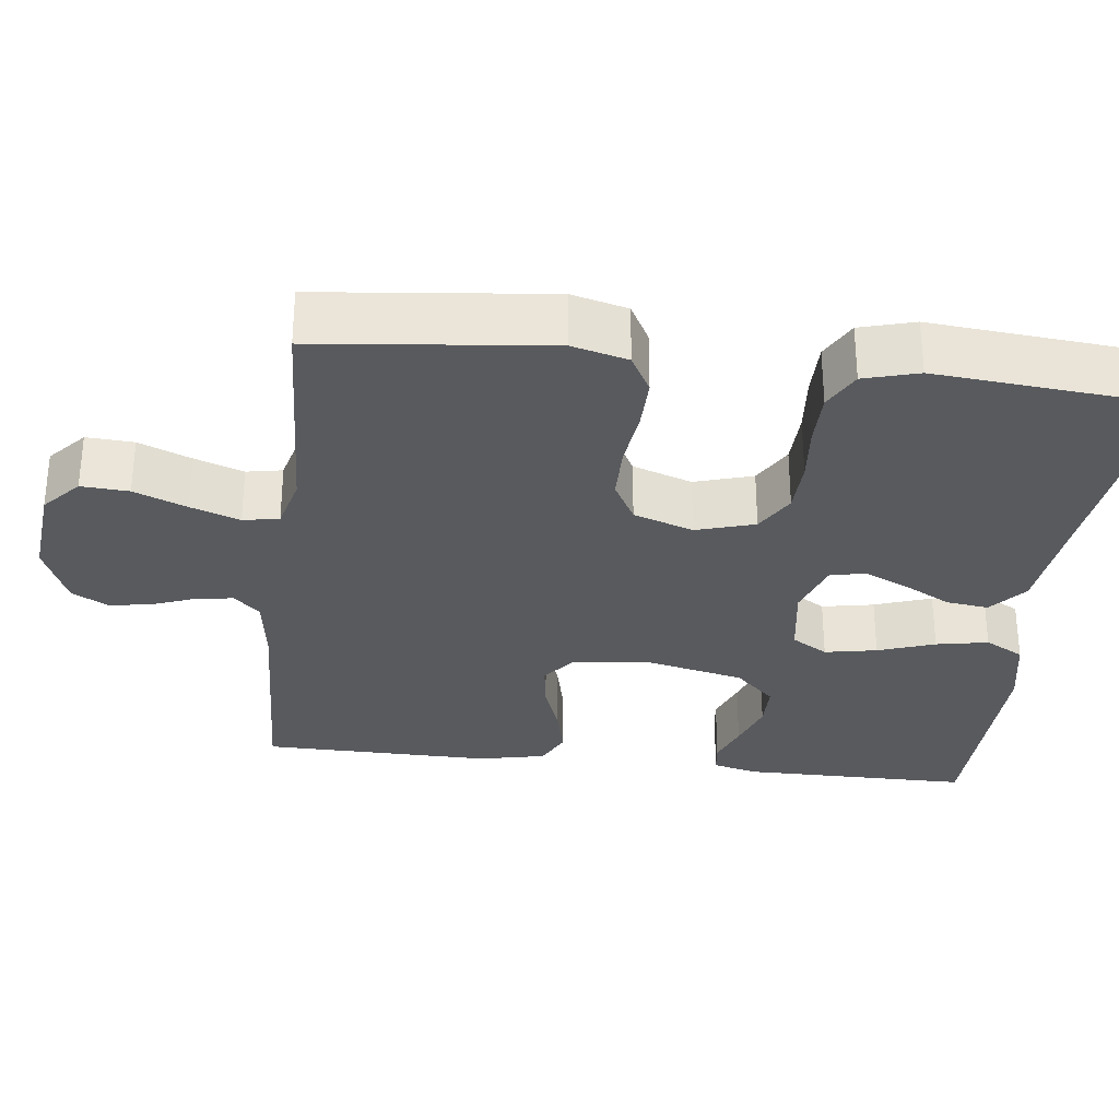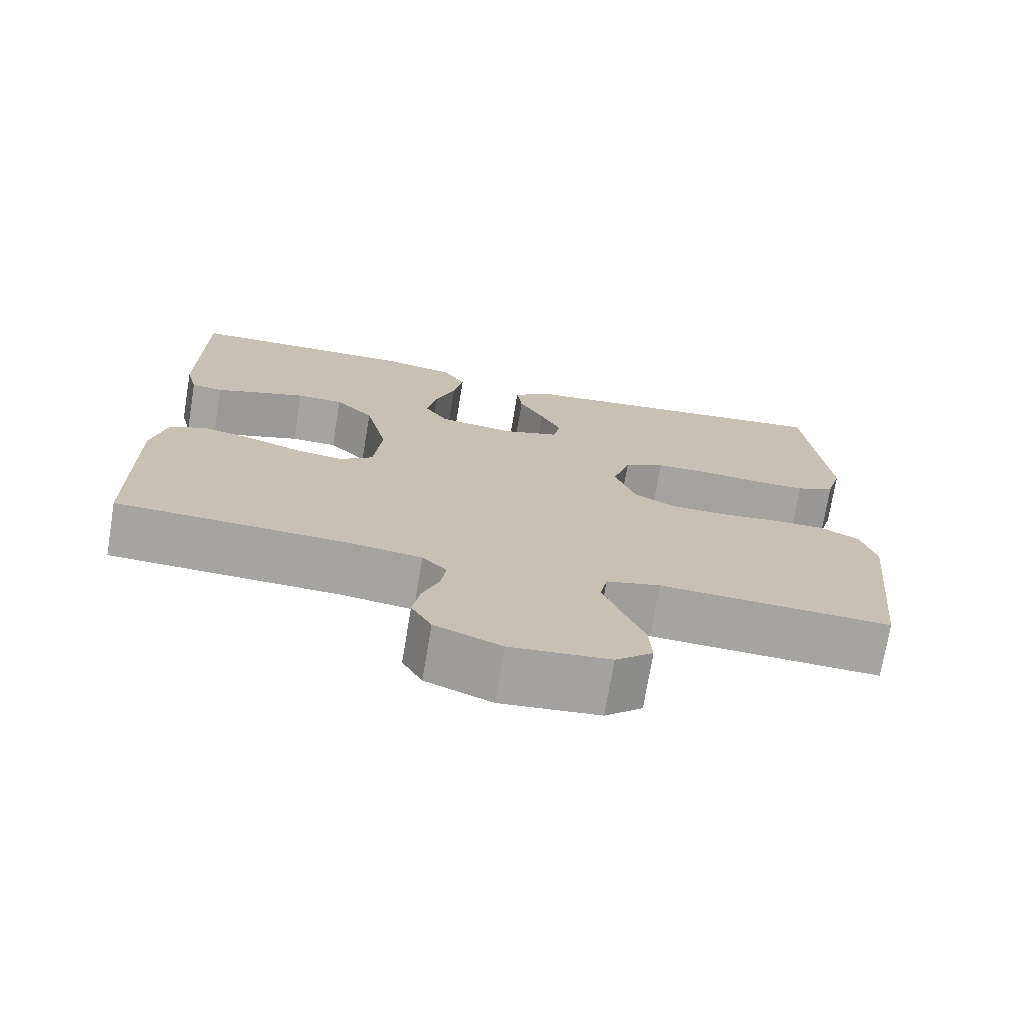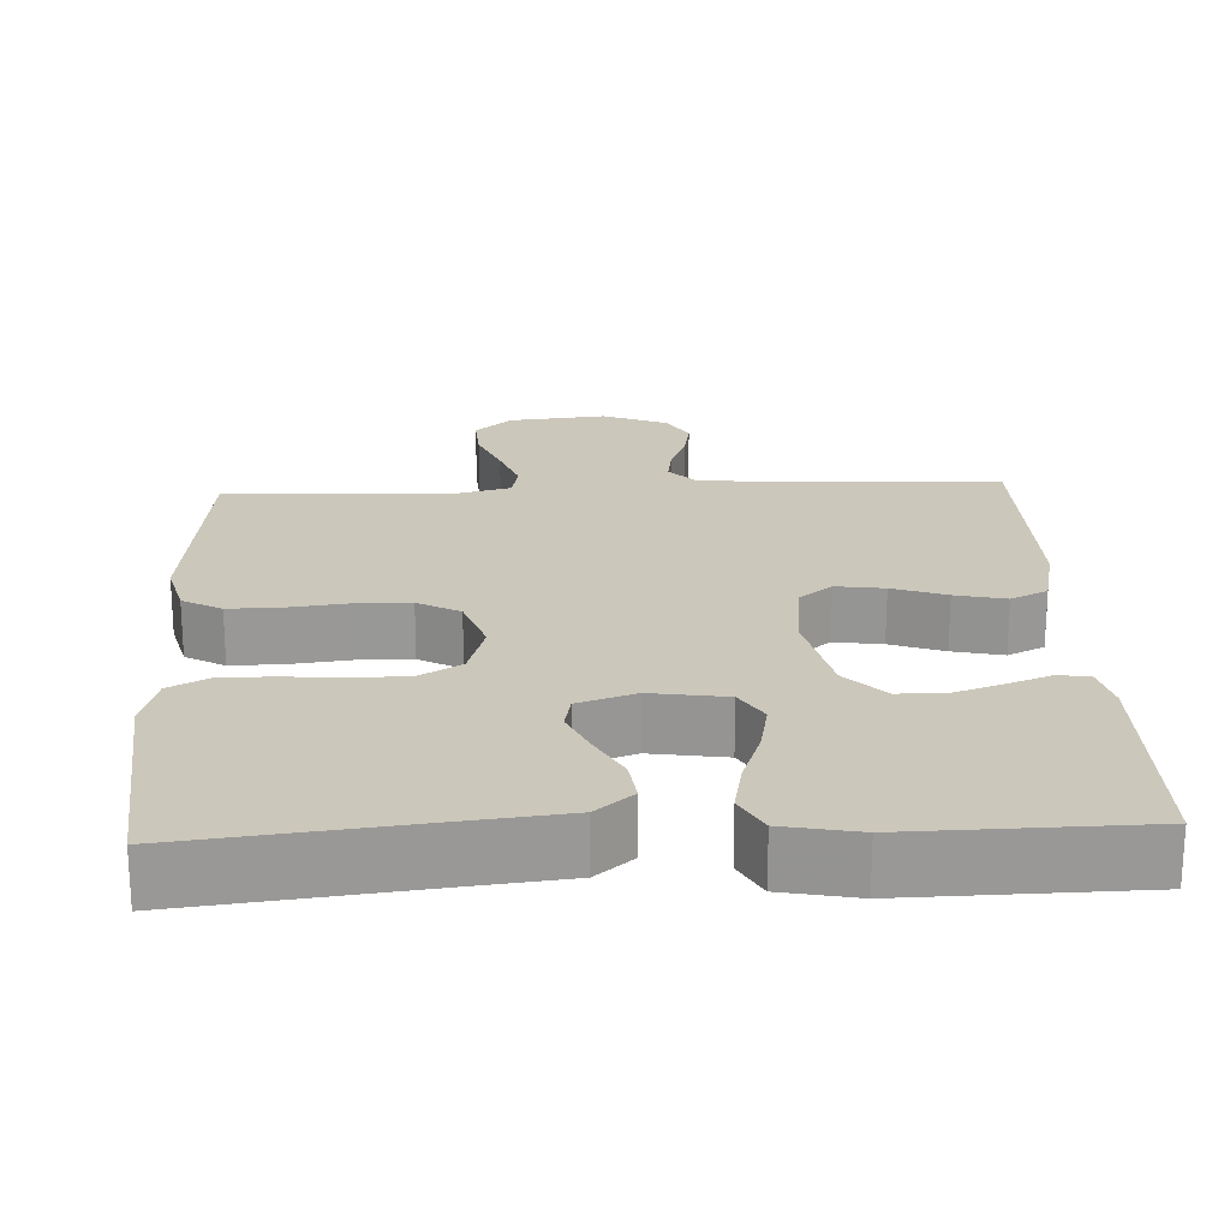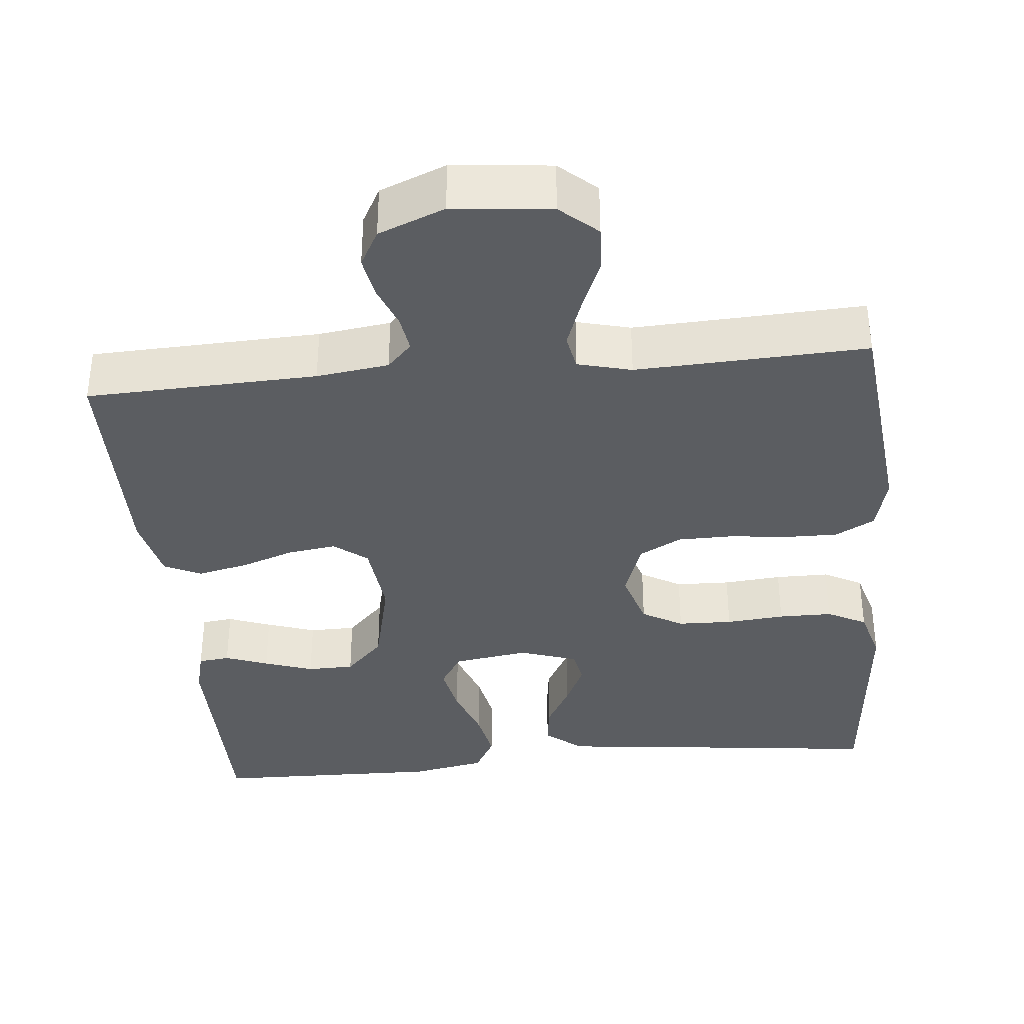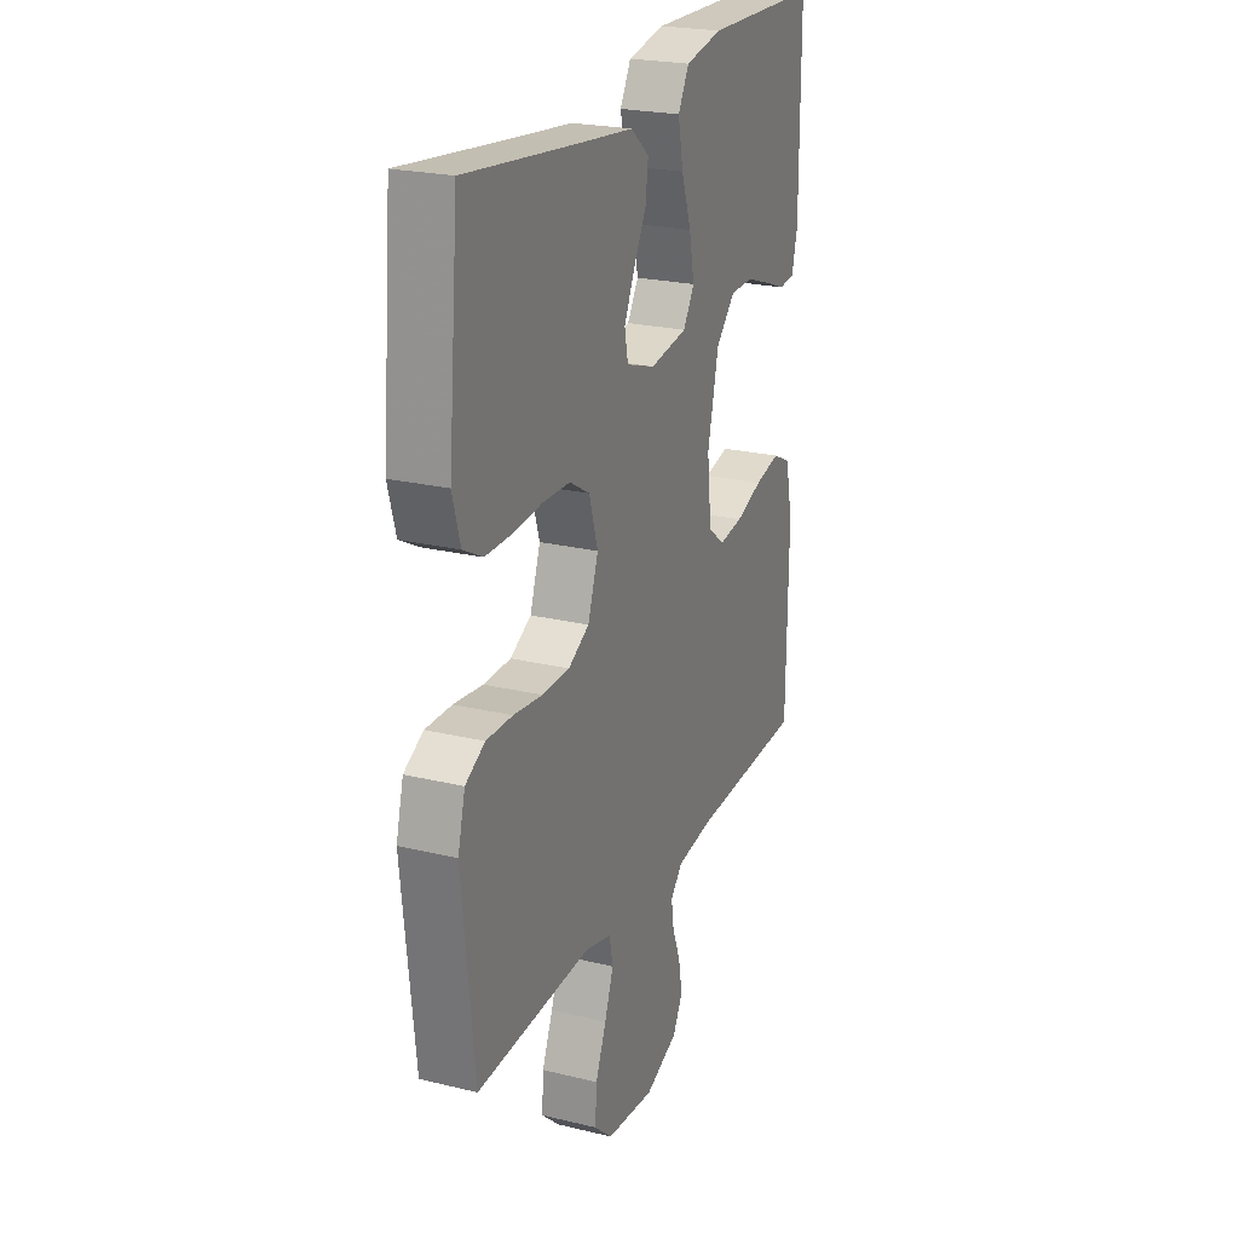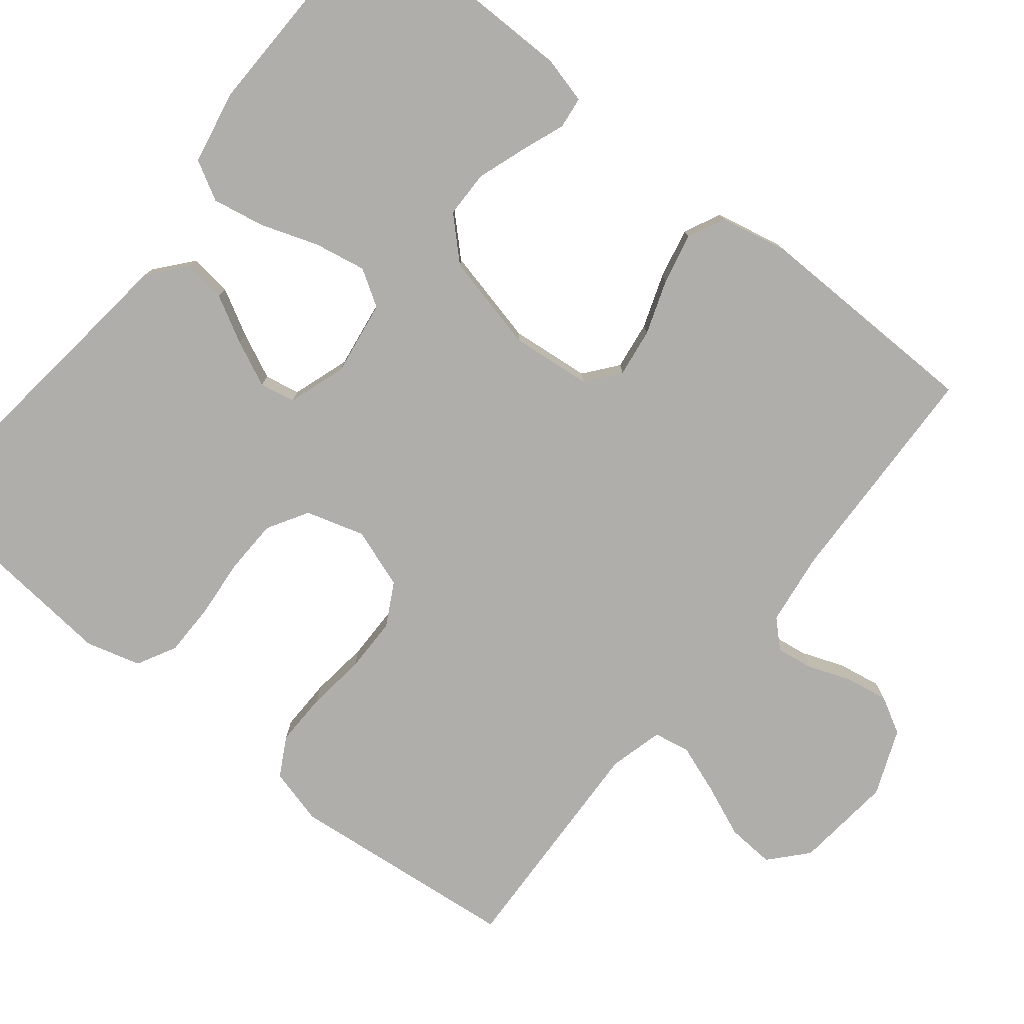
<metadata>
{"format":"obj","ext":"obj","renderer":"f3d","projection":"perspective","resolution":1024,"background":"white","views":[{"elev":-30.5,"azim":-96.8,"up":"+Y"},{"elev":-73.2,"azim":170.6,"up":"+Z"},{"elev":21.7,"azim":-2.6,"up":"+Y"},{"elev":-35.9,"azim":-174.5,"up":"+Y"},{"elev":23.3,"azim":-67.7,"up":"+Z"},{"elev":-77.7,"azim":51.1,"up":"+Y"}]}
</metadata>
<code>
v -0.5 0.07 -0.5
v -0.532 0.07 -0.2
v -0.513 0.07 -0.127
v -0.462 0.07 -0.099
v -0.393 0.07 -0.1
v -0.317 0.07 -0.109
v -0.245 0.07 -0.108
v -0.19 0.07 -0.078
v -0.163 0.07 0
v -0.186 0.07 0.076
v -0.239 0.07 0.107
v -0.31 0.07 0.109
v -0.386 0.07 0.102
v -0.456 0.07 0.102
v -0.507 0.07 0.129
v -0.527 0.07 0.2
v -0.5 0.07 0.5
v -0.2 0.07 0.465
v -0.065 0.07 0.45
v -0.017 0.07 0.41
v -0.024 0.07 0.355
v -0.057 0.07 0.294
v -0.084 0.07 0.235
v -0.075 0.07 0.189
v 0 0.07 0.164
v 0.098 0.07 0.179
v 0.127 0.07 0.226
v 0.114 0.07 0.294
v 0.088 0.07 0.368
v 0.075 0.07 0.436
v 0.103 0.07 0.487
v 0.2 0.07 0.506
v 0.5 0.07 0.5
v 0.5 0.07 0.2
v 0.485 0.07 0.141
v 0.444 0.07 0.136
v 0.388 0.07 0.157
v 0.324 0.07 0.179
v 0.263 0.07 0.178
v 0.213 0.07 0.126
v 0.184 0.07 0
v 0.195 0.07 -0.104
v 0.238 0.07 -0.138
v 0.301 0.07 -0.129
v 0.371 0.07 -0.104
v 0.437 0.07 -0.089
v 0.485 0.07 -0.112
v 0.504 0.07 -0.2
v 0.5 0.07 -0.5
v 0.2 0.07 -0.512
v 0.106 0.07 -0.525
v 0.074 0.07 -0.559
v 0.081 0.07 -0.607
v 0.102 0.07 -0.662
v 0.112 0.07 -0.718
v 0.086 0.07 -0.766
v 0 0.07 -0.801
v -0.128 0.07 -0.788
v -0.176 0.07 -0.745
v -0.172 0.07 -0.683
v -0.144 0.07 -0.615
v -0.121 0.07 -0.551
v -0.13 0.07 -0.504
v -0.2 0.07 -0.486
v -0.5 0 -0.5
v -0.532 0 -0.2
v -0.513 0 -0.127
v -0.462 0 -0.099
v -0.393 0 -0.1
v -0.317 0 -0.109
v -0.245 0 -0.108
v -0.19 0 -0.078
v -0.163 0 0
v -0.186 0 0.076
v -0.239 0 0.107
v -0.31 0 0.109
v -0.386 0 0.102
v -0.456 0 0.102
v -0.507 0 0.129
v -0.527 0 0.2
v -0.5 0 0.5
v -0.2 0 0.465
v -0.065 0 0.45
v -0.017 0 0.41
v -0.024 0 0.355
v -0.057 0 0.294
v -0.084 0 0.235
v -0.075 0 0.189
v 0 0 0.164
v 0.098 0 0.179
v 0.127 0 0.226
v 0.114 0 0.294
v 0.088 0 0.368
v 0.075 0 0.436
v 0.103 0 0.487
v 0.2 0 0.506
v 0.5 0 0.5
v 0.5 0 0.2
v 0.485 0 0.141
v 0.444 0 0.136
v 0.388 0 0.157
v 0.324 0 0.179
v 0.263 0 0.178
v 0.213 0 0.126
v 0.184 0 0
v 0.195 0 -0.104
v 0.238 0 -0.138
v 0.301 0 -0.129
v 0.371 0 -0.104
v 0.437 0 -0.089
v 0.485 0 -0.112
v 0.504 0 -0.2
v 0.5 0 -0.5
v 0.2 0 -0.512
v 0.106 0 -0.525
v 0.074 0 -0.559
v 0.081 0 -0.607
v 0.102 0 -0.662
v 0.112 0 -0.718
v 0.086 0 -0.766
v 0 0 -0.801
v -0.128 0 -0.788
v -0.176 0 -0.745
v -0.172 0 -0.683
v -0.144 0 -0.615
v -0.121 0 -0.551
v -0.13 0 -0.504
v -0.2 0 -0.486
f 59 60 61
f 58 59 61
f 57 58 61
f 56 57 61
f 55 56 61
f 54 55 61
f 53 54 61
f 52 53 61 62
f 51 52 62 63
f 48 49 50
f 47 48 50
f 46 47 50
f 45 46 50
f 44 45 50
f 51 63 64
f 50 51 64
f 44 50 64
f 43 44 64
f 35 36 37
f 34 35 37
f 33 34 37
f 32 33 37
f 31 32 37
f 30 31 37
f 29 30 37
f 28 29 37
f 28 37 38
f 27 28 38 39
f 20 21 22
f 19 20 22
f 18 19 22
f 18 22 23
f 17 18 23
f 16 17 23
f 15 16 23
f 14 15 23
f 13 14 23
f 12 13 23
f 11 12 23 24
f 4 5 6
f 3 4 6
f 2 3 6
f 1 2 6
f 64 1 6
f 64 6 7
f 43 64 7
f 42 43 7
f 26 27 39 40
f 25 26 40 41
f 25 41 42
f 24 25 42
f 11 24 42
f 10 11 42
f 42 7 8
f 42 8 9
f 9 10 42
f 125 124 123
f 125 123 122
f 125 122 121
f 125 121 120
f 125 120 119
f 125 119 118
f 125 118 117
f 126 125 117 116
f 127 126 116 115
f 114 113 112
f 114 112 111
f 114 111 110
f 114 110 109
f 114 109 108
f 128 127 115
f 128 115 114
f 128 114 108
f 128 108 107
f 101 100 99
f 101 99 98
f 101 98 97
f 101 97 96
f 101 96 95
f 101 95 94
f 101 94 93
f 101 93 92
f 102 101 92
f 103 102 92 91
f 86 85 84
f 86 84 83
f 86 83 82
f 87 86 82
f 87 82 81
f 87 81 80
f 87 80 79
f 87 79 78
f 87 78 77
f 87 77 76
f 88 87 76 75
f 70 69 68
f 70 68 67
f 70 67 66
f 70 66 65
f 70 65 128
f 71 70 128
f 71 128 107
f 71 107 106
f 104 103 91 90
f 105 104 90 89
f 106 105 89
f 106 89 88
f 106 88 75
f 106 75 74
f 72 71 106
f 73 72 106
f 106 74 73
f 1 65 66 2
f 2 66 67 3
f 3 67 68 4
f 4 68 69 5
f 5 69 70 6
f 6 70 71 7
f 7 71 72 8
f 8 72 73 9
f 9 73 74 10
f 10 74 75 11
f 11 75 76 12
f 12 76 77 13
f 13 77 78 14
f 14 78 79 15
f 15 79 80 16
f 16 80 81 17
f 17 81 82 18
f 18 82 83 19
f 19 83 84 20
f 20 84 85 21
f 21 85 86 22
f 22 86 87 23
f 23 87 88 24
f 24 88 89 25
f 25 89 90 26
f 26 90 91 27
f 27 91 92 28
f 28 92 93 29
f 29 93 94 30
f 30 94 95 31
f 31 95 96 32
f 32 96 97 33
f 33 97 98 34
f 34 98 99 35
f 35 99 100 36
f 36 100 101 37
f 37 101 102 38
f 38 102 103 39
f 39 103 104 40
f 40 104 105 41
f 41 105 106 42
f 42 106 107 43
f 43 107 108 44
f 44 108 109 45
f 45 109 110 46
f 46 110 111 47
f 47 111 112 48
f 48 112 113 49
f 49 113 114 50
f 50 114 115 51
f 51 115 116 52
f 52 116 117 53
f 53 117 118 54
f 54 118 119 55
f 55 119 120 56
f 56 120 121 57
f 57 121 122 58
f 58 122 123 59
f 59 123 124 60
f 60 124 125 61
f 61 125 126 62
f 62 126 127 63
f 63 127 128 64
f 64 128 65 1

</code>
